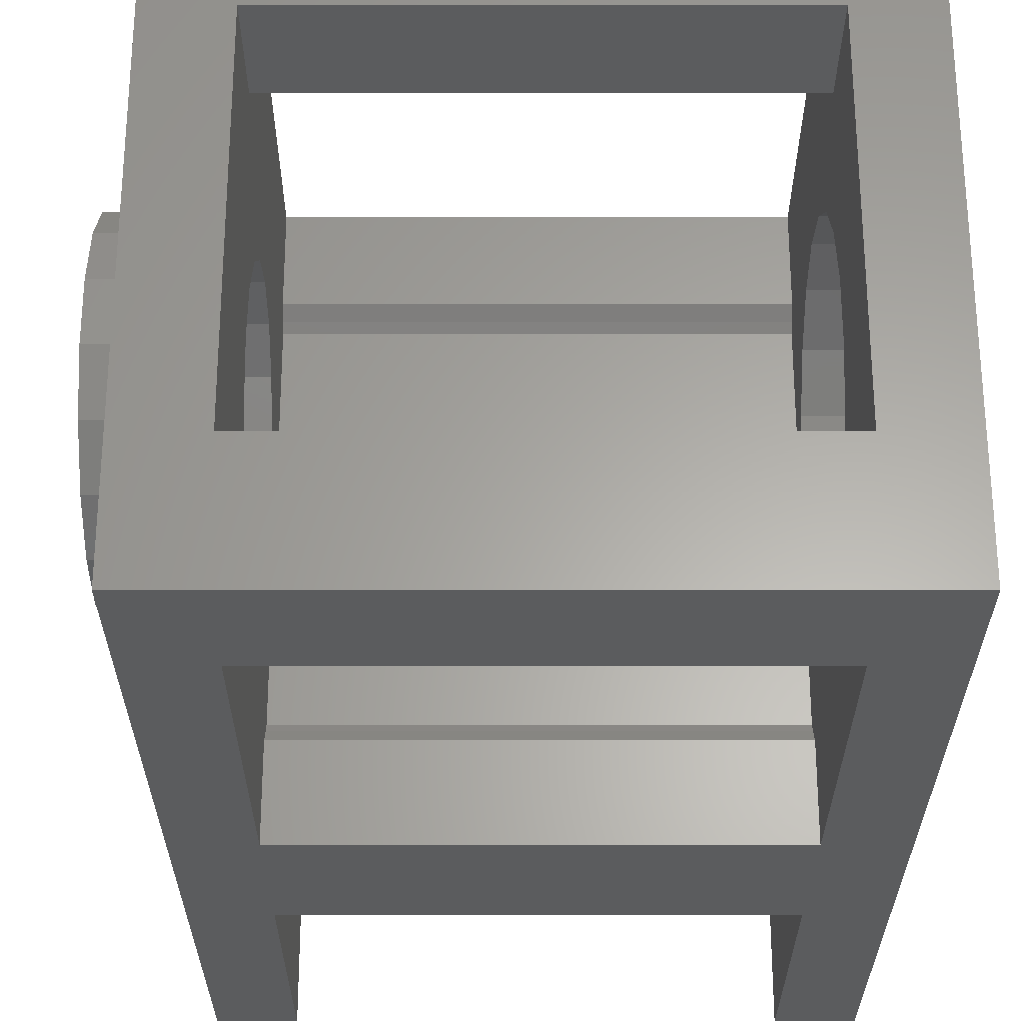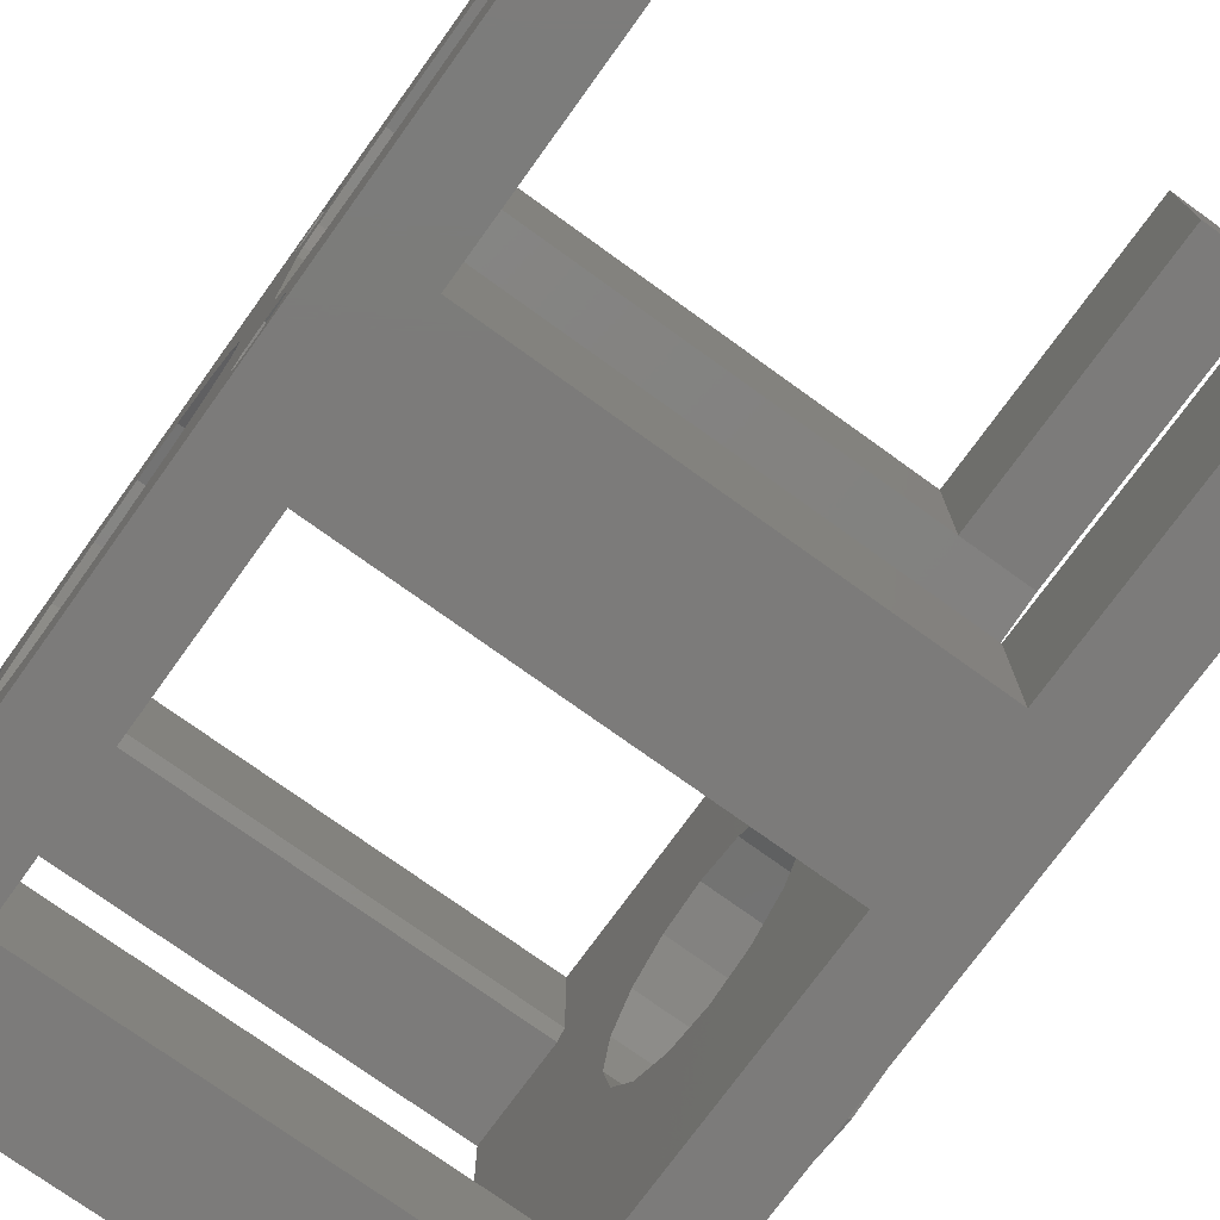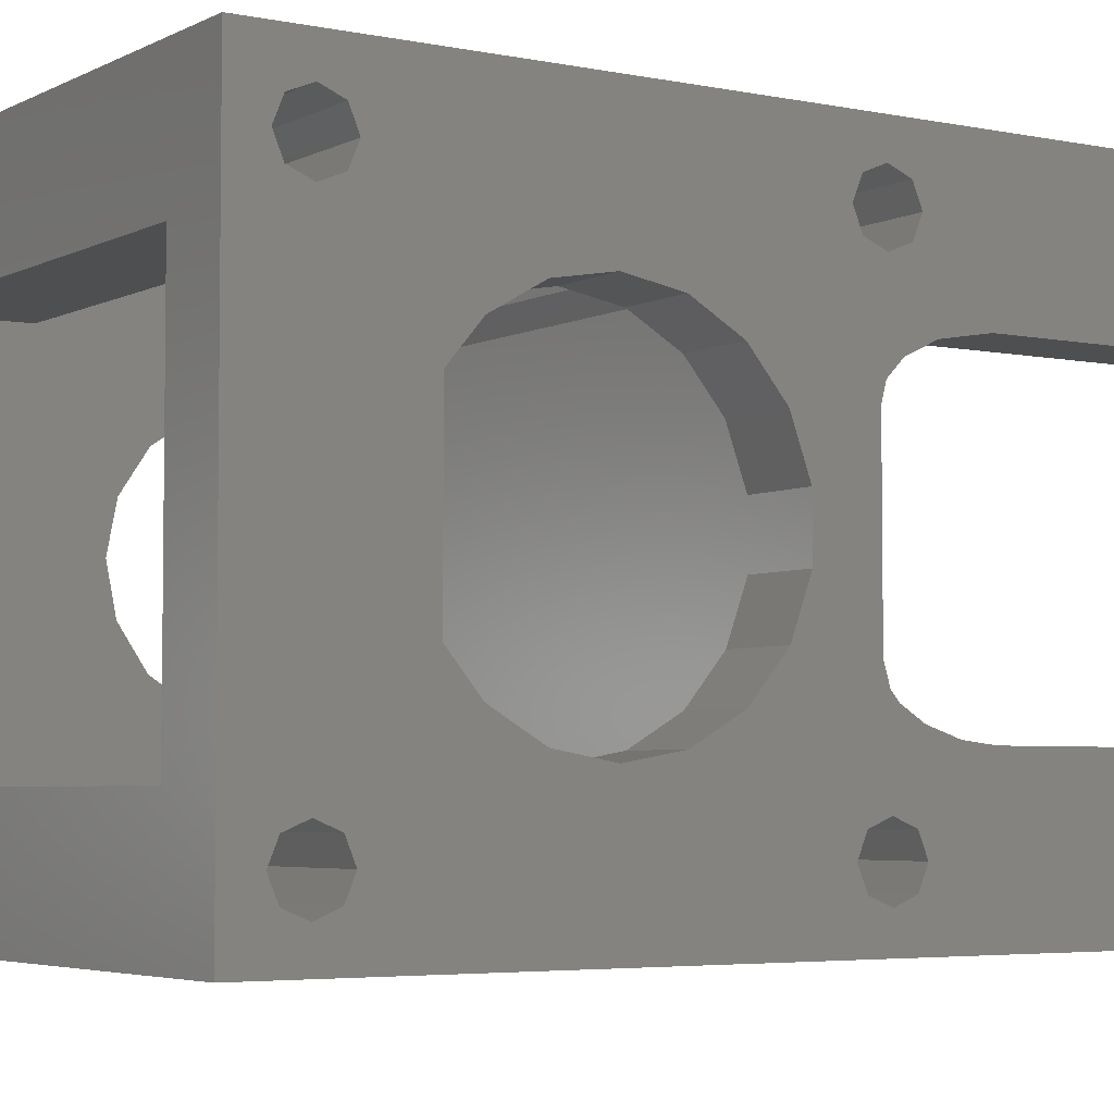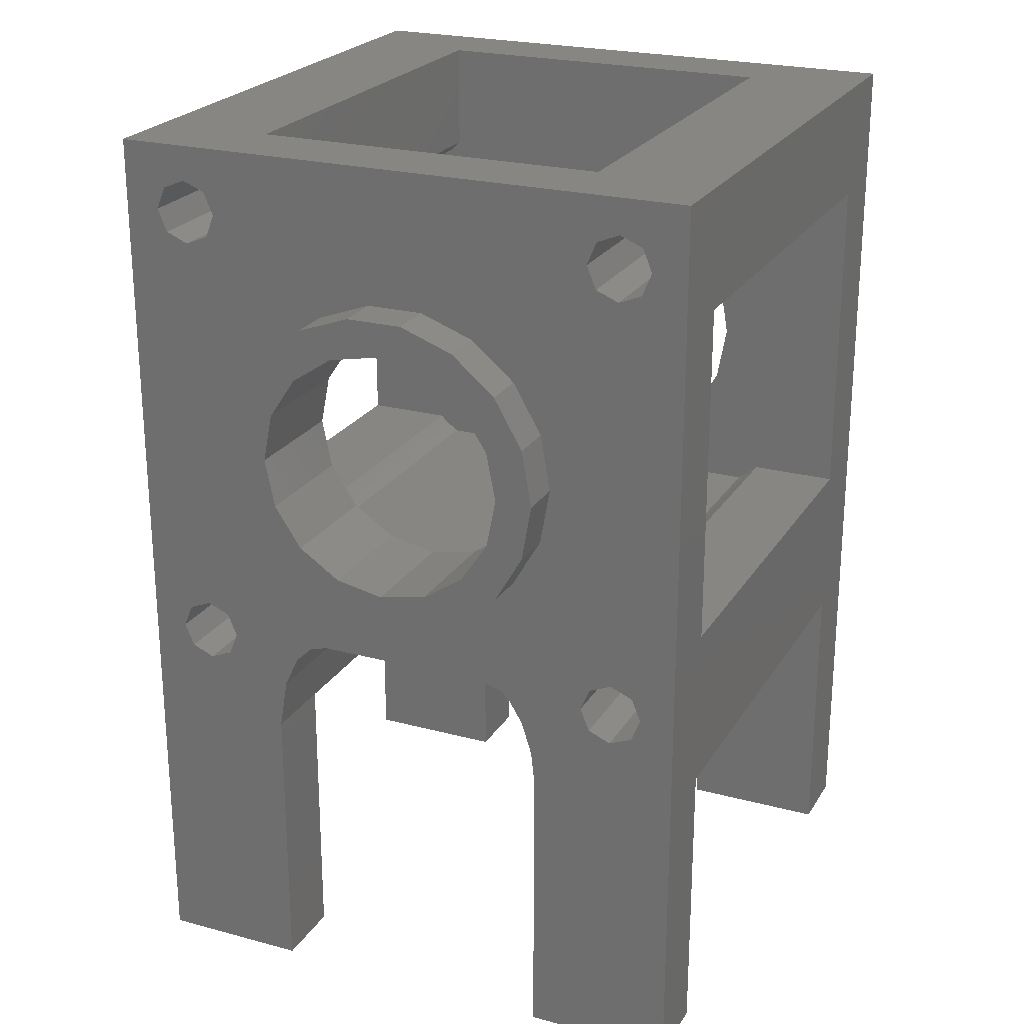
<metadata>
{"format":"stl","ext":"stl","renderer":"f3d","projection":"perspective","resolution":1024,"background":"white","views":[{"elev":-27.6,"azim":0.0,"up":"+Y"},{"elev":-74.8,"azim":144.2,"up":"+Y"},{"elev":-4.4,"azim":56.6,"up":"+Y"},{"elev":23.6,"azim":-65.8,"up":"+Z"}]}
</metadata>
<code>
# stl→obj: 294 verts, 616 faces
v 72 -10 -62.35
v 72 -15.5 -58
v 72 -10 -82
v 72 -9.745 -60.11
v 72 1.91 -29.52
v 72 15.5 -27
v 72 13.98 -26.37
v 72 -13.98 -26.37
v 72 -15.5 -27
v 72 -1.91 -29.52
v 72 -13.35 -24.85
v 72 6 -55.35
v 72 -1.91 -51.18
v 72 -6 -55.35
v 72 -17.65 -55.85
v 72 -17.02 -54.33
v 72 -15.5 -53.7
v 72 -8.426 -47.42
v 72 -10.34 -44.11
v 72 -11 -40.35
v 72 -10.34 -36.59
v 72 10.34 -44.11
v 72 8.426 -47.42
v 72 15.5 -53.7
v 72 11 -40.35
v 72 10 -62.35
v 72 13.98 -57.37
v 72 9.427 -58.93
v 72 13.98 -54.33
v 72 10.34 -36.59
v 72 8.426 -33.28
v 72 5.5 -30.82
v 72 5.5 -49.88
v 72 -8.426 -33.28
v 72 -5.5 -30.82
v 72 -5.5 -49.88
v 72 -9.025 -57.88
v 72 13.98 -23.33
v 72 13.35 -24.85
v 72 1.91 -51.18
v 72 -13.98 -57.37
v 72 -8.068 -56.35
v 72 -13.35 -55.85
v 72 -7.428 -55.78
v 72 -13.98 -54.33
v 72 17.02 -26.37
v 72 17.02 -54.33
v 72 13.35 -55.85
v 72 7.249 -55.67
v 72 8.417 -56.79
v 72 20 -20.35
v 72 -20 -20.35
v 72 -15.5 -22.7
v 72 -13.98 -23.33
v 72 15.5 -22.7
v 72 17.02 -23.33
v 72 17.65 -24.85
v 72 20 -58.35
v 72 20 -82
v 72 15.5 -58
v 72 10 -82
v 72 -20 -82
v 72 -17.02 -57.37
v 72 -17.02 -26.37
v 72 -17.65 -24.85
v 72 17.65 -55.85
v 72 17.02 -57.37
v 72 -17.02 -23.33
v 67 10 -82
v 67 20 -82
v 67 20 -20.35
v 67 12 -20.35
v 67 -12 -20.35
v 67 -20 -20.35
v 67 -20 -82
v 67 -10 -82
v 32 -7.428 -55.78
v 32 -8.068 -56.35
v 32 -9.025 -57.88
v 32 -9.744 -60.11
v 32 -6 -55.35
v 37 -6 -55.35
v 67 -6 -55.35
v 67 -10 -62.35
v 37 -10 -62.35
v 32 -10 -62.35
v 67 6 -55.35
v 32 9.427 -58.93
v 32 8.417 -56.79
v 32 7.249 -55.67
v 32 10 -62.35
v 37 10 -62.35
v 67 10 -62.35
v 37 6 -55.35
v 32 6 -55.35
v 67 20 -62.35
v 37 -12 -20.35
v 37 -20 -20.35
v 67 -12 -27.68
v 67 -1.91 -29.52
v 67 -12.67 -28.35
v 67 13.94 -51.35
v 67 13.12 -52.03
v 67 1.91 -51.18
v 67 12.53 -52.47
v 67 -1.91 -51.18
v 67 -12.53 -52.47
v 67 -13.12 -52.03
v 67 -13.94 -51.35
v 67 12 -27.68
v 67 1.91 -29.52
v 67 12.67 -28.35
v 67 20 -28.35
v 67 20 -51.35
v 67 8.426 -33.28
v 67 5.5 -30.82
v 67 5.5 -49.88
v 67 8.426 -47.42
v 67 10.34 -44.11
v 67 11 -40.35
v 67 10.34 -36.59
v 67 -20 -51.35
v 67 -8.426 -33.28
v 67 -10.34 -36.59
v 67 -11 -40.35
v 67 -10.34 -44.11
v 67 -8.426 -47.42
v 67 -5.5 -49.88
v 67 -20 -28.35
v 67 -5.5 -30.82
v 37 20 -20.35
v 37 12 -20.35
v 67 -20 -62.35
v 32 -10 -82
v 32 -15.5 -58
v 32 13.98 -26.37
v 32 15.5 -27
v 32 1.91 -29.52
v 32 -1.91 -29.52
v 32 -15.5 -27
v 32 -13.98 -26.37
v 32 -13.35 -24.85
v 32 -1.91 -51.18
v 32 -17.02 -54.33
v 32 -17.65 -55.85
v 32 -15.5 -53.7
v 32 -10.34 -44.11
v 32 -11 -40.35
v 32 -8.426 -47.42
v 32 15.5 -53.7
v 32 8.426 -47.42
v 32 10.34 -44.11
v 32 11 -40.35
v 32 13.98 -57.37
v 32 13.98 -54.33
v 32 8.426 -33.28
v 32 10.34 -36.59
v 32 5.5 -30.82
v 32 5.5 -49.88
v 32 -5.5 -30.82
v 32 -8.426 -33.28
v 32 -5.5 -49.88
v 32 13.35 -24.85
v 32 13.98 -23.33
v 32 1.91 -51.18
v 32 -13.98 -54.33
v 32 -13.35 -55.85
v 32 -13.98 -57.37
v 32 -10.34 -36.59
v 32 17.02 -26.37
v 32 17.02 -54.33
v 32 13.35 -55.85
v 32 20 -20.35
v 32 20 -58.35
v 32 17.65 -24.85
v 32 17.02 -23.33
v 32 15.5 -22.7
v 32 -13.98 -23.33
v 32 -15.5 -22.7
v 32 -20 -20.35
v 32 20 -82
v 32 10 -82
v 32 15.5 -58
v 32 -20 -82
v 32 -17.65 -24.85
v 32 -17.02 -26.37
v 32 -17.02 -57.37
v 32 17.02 -57.37
v 32 17.65 -55.85
v 32 -17.02 -23.33
v 37 10 -82
v 37 20 -62.35
v 37 -20 -28.35
v 37 13.12 -52.03
v 37 12.53 -52.47
v 37 12.67 -28.35
v 37 20 -28.35
v 37 12 -27.68
v 37 -12.67 -28.35
v 37 -12 -27.68
v 37 -12.53 -52.47
v 37 -13.12 -52.03
v 37 20 -58.35
v 37 20 -82
v 37 20 -51.35
v 37 -20 -82
v 37 -20 -62.35
v 37 -20 -51.35
v 67 13.98 -54.33
v 67 13.35 -55.85
v 67 15.5 -53.7
v 67 17.02 -54.33
v 67 17.65 -55.85
v 67 17.02 -57.37
v 67 15.5 -58
v 67 13.98 -57.37
v 67 -13.98 -57.37
v 67 -13.35 -55.85
v 67 -15.5 -58
v 67 -17.02 -57.37
v 67 -17.65 -55.85
v 67 -17.02 -54.33
v 67 -15.5 -53.7
v 67 -13.98 -54.33
v 67 17.02 -26.37
v 67 17.65 -24.85
v 67 15.5 -27
v 67 13.98 -26.37
v 67 13.35 -24.85
v 67 13.98 -23.33
v 67 15.5 -22.7
v 67 17.02 -23.33
v 67 -17.02 -23.33
v 67 -17.65 -24.85
v 67 -15.5 -22.7
v 67 -13.98 -23.33
v 67 -13.35 -24.85
v 67 -13.98 -26.37
v 67 -15.5 -27
v 67 -17.02 -26.37
v 29 -11 -40.35
v 29 -10.34 -44.11
v 29 -8.426 -47.42
v 29 -5.5 -49.88
v 29 -1.91 -51.18
v 29 1.91 -51.18
v 29 5.5 -49.88
v 29 8.426 -47.42
v 29 10.34 -44.11
v 29 11 -40.35
v 29 10.34 -36.59
v 29 8.426 -33.28
v 29 5.5 -30.82
v 29 1.91 -29.52
v 29 -1.91 -29.52
v 29 -5.5 -30.82
v 29 -8.426 -33.28
v 29 -10.34 -36.59
v 67 20 -58.35
v 37 -10 -82
v 37 2.176e-14 -48.85
v 29 -3.253 -48.2
v 37 -3.253 -48.2
v 29 -6.01 -46.36
v 37 -6.01 -46.36
v 29 -7.853 -43.6
v 37 -7.853 -43.6
v 29 -8.5 -40.35
v 37 -8.5 -40.35
v 29 3.501e-14 -48.85
v 37 3.253 -48.2
v 29 3.253 -48.2
v 37 6.01 -46.36
v 29 6.01 -46.36
v 37 7.853 -43.6
v 29 7.853 -43.6
v 37 8.5 -40.35
v 29 8.5 -40.35
v 37 1.332e-15 -31.85
v 29 3.253 -32.5
v 37 3.253 -32.5
v 29 6.01 -34.34
v 37 6.01 -34.34
v 29 7.853 -37.1
v 37 7.853 -37.1
v 29 0 -31.85
v 37 -3.253 -32.5
v 29 -3.253 -32.5
v 37 -6.01 -34.34
v 29 -6.01 -34.34
v 37 -7.853 -37.1
v 29 -7.853 -37.1
v 37 -13.94 -51.35
v 37 13.94 -51.35
f 1 2 3
f 1 4 2
f 5 6 7
f 8 9 10
f 11 8 10
f 12 13 14
f 15 16 9
f 17 18 19
f 20 21 9
f 22 23 24
f 25 22 24
f 26 27 28
f 12 29 24
f 30 6 31
f 31 6 32
f 32 6 5
f 24 23 33
f 21 34 9
f 34 35 9
f 35 10 9
f 36 18 17
f 37 2 4
f 38 10 39
f 39 10 5
f 39 5 7
f 13 12 40
f 40 12 24
f 40 24 33
f 2 37 41
f 41 37 42
f 41 42 43
f 43 42 44
f 43 44 45
f 45 44 14
f 45 14 17
f 17 14 13
f 17 13 36
f 19 20 17
f 17 20 9
f 17 9 16
f 30 25 6
f 6 25 24
f 6 24 46
f 46 24 47
f 29 12 48
f 48 12 49
f 48 49 27
f 27 49 50
f 27 50 28
f 51 52 53
f 51 53 54
f 51 54 11
f 51 11 10
f 51 10 38
f 51 38 55
f 51 55 56
f 51 56 57
f 51 57 58
f 59 58 60
f 59 60 27
f 59 27 26
f 59 26 61
f 62 3 2
f 62 2 63
f 62 63 15
f 62 15 9
f 62 9 64
f 62 64 65
f 58 57 46
f 58 46 47
f 58 47 66
f 58 66 67
f 58 67 60
f 52 62 65
f 52 65 68
f 52 68 53
f 69 70 61
f 61 70 59
f 51 71 72
f 51 72 73
f 51 73 74
f 51 74 52
f 75 76 62
f 62 76 3
f 77 44 78
f 78 44 42
f 78 42 79
f 79 42 37
f 79 37 80
f 80 37 4
f 44 77 81
f 44 81 82
f 44 82 83
f 44 83 14
f 80 4 1
f 80 1 84
f 80 84 85
f 80 85 86
f 83 87 14
f 14 87 12
f 88 28 89
f 89 28 50
f 89 50 90
f 90 50 49
f 28 88 91
f 28 91 92
f 28 92 93
f 28 93 26
f 90 49 12
f 90 12 87
f 90 87 94
f 90 94 95
f 93 96 69
f 69 96 70
f 97 98 73
f 73 98 74
f 99 100 101
f 102 103 104
f 104 103 105
f 104 105 106
f 105 107 106
f 106 107 108
f 106 108 109
f 72 110 111
f 72 111 100
f 72 100 99
f 72 99 73
f 112 113 114
f 112 114 115
f 112 115 116
f 112 116 111
f 112 111 110
f 114 102 104
f 114 104 117
f 114 117 118
f 114 118 119
f 114 119 120
f 114 120 121
f 114 121 115
f 122 123 124
f 122 124 125
f 122 125 126
f 122 126 127
f 122 127 128
f 122 128 106
f 122 106 109
f 129 101 100
f 129 100 130
f 129 130 123
f 129 123 122
f 131 132 71
f 71 132 72
f 133 84 75
f 75 84 76
f 134 135 86
f 135 80 86
f 136 137 138
f 139 140 141
f 139 141 142
f 81 143 95
f 140 144 145
f 140 146 144
f 147 146 148
f 147 149 146
f 150 151 152
f 150 152 153
f 88 154 91
f 150 155 95
f 156 137 157
f 158 137 156
f 138 137 158
f 159 151 150
f 140 160 161
f 140 139 160
f 146 149 162
f 80 135 79
f 136 138 163
f 163 138 139
f 163 139 164
f 159 150 165
f 165 150 95
f 165 95 143
f 162 143 146
f 146 143 81
f 146 81 166
f 166 81 77
f 166 77 167
f 167 77 78
f 167 78 168
f 168 78 79
f 168 79 135
f 161 169 140
f 140 169 148
f 140 148 146
f 157 137 153
f 153 137 150
f 137 170 150
f 150 170 171
f 88 89 154
f 154 89 90
f 154 90 172
f 172 90 95
f 172 95 155
f 173 174 175
f 173 175 176
f 173 176 177
f 173 177 164
f 173 164 139
f 173 139 142
f 173 142 178
f 173 178 179
f 173 179 180
f 181 182 91
f 181 91 154
f 181 154 183
f 181 183 174
f 184 185 186
f 184 186 140
f 184 140 145
f 184 145 187
f 184 187 135
f 184 135 134
f 174 183 188
f 174 188 189
f 174 189 171
f 174 171 170
f 174 170 175
f 180 179 190
f 180 190 185
f 180 185 184
f 81 95 82
f 82 95 94
f 82 94 83
f 83 94 87
f 191 92 182
f 182 92 91
f 93 92 96
f 96 92 192
f 193 129 98
f 98 129 74
f 173 180 98
f 173 98 97
f 173 97 132
f 173 132 131
f 103 194 105
f 105 194 195
f 196 197 112
f 112 197 113
f 110 198 112
f 112 198 196
f 101 199 99
f 99 199 200
f 193 199 129
f 129 199 101
f 107 201 108
f 108 201 202
f 203 192 174
f 174 192 204
f 174 204 181
f 173 131 197
f 173 197 205
f 173 205 203
f 173 203 174
f 184 206 207
f 184 207 208
f 184 208 193
f 184 193 98
f 184 98 180
f 150 209 155
f 155 209 210
f 155 210 172
f 209 150 211
f 211 150 171
f 211 171 212
f 212 171 189
f 212 189 213
f 183 214 188
f 188 214 213
f 188 213 189
f 214 183 215
f 215 183 154
f 215 154 216
f 216 154 172
f 216 172 210
f 135 217 168
f 168 217 218
f 168 218 167
f 217 135 219
f 219 135 187
f 219 187 220
f 220 187 145
f 220 145 221
f 146 222 144
f 144 222 221
f 144 221 145
f 222 146 223
f 223 146 166
f 223 166 224
f 224 166 167
f 224 167 218
f 137 225 170
f 170 225 226
f 170 226 175
f 225 137 227
f 227 137 136
f 227 136 228
f 228 136 163
f 228 163 229
f 177 230 164
f 164 230 229
f 164 229 163
f 230 177 231
f 231 177 176
f 231 176 232
f 232 176 175
f 232 175 226
f 179 233 190
f 190 233 234
f 190 234 185
f 233 179 235
f 235 179 178
f 235 178 236
f 236 178 142
f 236 142 237
f 140 238 141
f 141 238 237
f 141 237 142
f 238 140 239
f 239 140 186
f 239 186 240
f 240 186 185
f 240 185 234
f 148 241 147
f 147 241 242
f 147 242 149
f 149 242 243
f 149 243 162
f 162 243 244
f 162 244 143
f 143 244 245
f 143 245 165
f 165 245 246
f 165 246 159
f 159 246 247
f 159 247 151
f 151 247 248
f 151 248 152
f 152 248 249
f 152 249 153
f 153 249 250
f 153 250 157
f 157 250 251
f 157 251 156
f 156 251 252
f 156 252 158
f 158 252 253
f 158 253 138
f 138 253 254
f 138 254 139
f 139 254 255
f 139 255 160
f 160 255 256
f 160 256 161
f 161 256 257
f 161 257 169
f 169 257 258
f 169 258 148
f 148 258 241
f 92 191 192
f 192 191 204
f 203 259 192
f 192 259 96
f 205 114 203
f 203 114 259
f 207 133 208
f 208 133 122
f 207 206 85
f 85 206 260
f 261 262 263
f 263 262 264
f 263 264 265
f 265 264 266
f 265 266 267
f 267 266 268
f 267 268 269
f 262 261 270
f 270 261 271
f 270 271 272
f 272 271 273
f 272 273 274
f 274 273 275
f 274 275 276
f 276 275 277
f 276 277 278
f 279 280 281
f 281 280 282
f 281 282 283
f 283 282 284
f 283 284 285
f 285 284 278
f 285 278 277
f 280 279 286
f 286 279 287
f 286 287 288
f 288 287 289
f 288 289 290
f 290 289 291
f 290 291 292
f 292 291 269
f 292 269 268
f 270 245 262
f 278 284 252
f 252 251 278
f 278 251 250
f 278 250 248
f 248 250 249
f 245 270 246
f 246 270 272
f 246 272 247
f 247 272 274
f 247 274 248
f 248 274 276
f 248 276 278
f 262 245 264
f 264 245 244
f 264 244 266
f 266 244 243
f 266 243 268
f 243 242 268
f 268 242 241
f 268 241 257
f 257 241 258
f 252 284 253
f 253 284 282
f 253 282 254
f 254 282 280
f 254 280 255
f 255 280 286
f 255 286 288
f 255 288 256
f 256 288 290
f 256 290 257
f 257 290 292
f 257 292 268
f 132 281 198
f 293 202 263
f 263 202 201
f 263 201 261
f 261 201 195
f 261 195 294
f 294 195 194
f 196 198 281
f 196 281 283
f 196 283 205
f 196 205 197
f 205 283 285
f 205 285 277
f 205 277 275
f 205 275 273
f 205 273 271
f 205 271 261
f 205 261 294
f 279 281 132
f 279 132 97
f 279 97 200
f 279 200 199
f 279 199 193
f 208 293 263
f 208 263 265
f 208 265 267
f 208 267 269
f 208 269 291
f 208 291 289
f 193 208 289
f 193 289 287
f 193 287 279
f 206 184 260
f 260 184 134
f 191 182 204
f 204 182 181
f 131 71 197
f 197 71 113
f 195 201 105
f 105 201 107
f 109 108 293
f 293 108 202
f 122 109 208
f 208 109 293
f 198 110 132
f 132 110 72
f 102 114 294
f 294 114 205
f 103 102 194
f 194 102 294
f 200 97 99
f 99 97 73
f 85 260 86
f 86 260 134
f 133 207 84
f 84 207 85
f 104 33 117
f 117 33 23
f 117 23 118
f 118 23 22
f 118 22 119
f 119 22 25
f 119 25 120
f 33 104 40
f 40 104 106
f 40 106 13
f 13 106 128
f 13 128 36
f 36 128 127
f 36 127 18
f 18 127 126
f 18 126 19
f 19 126 125
f 19 125 20
f 100 35 130
f 130 35 34
f 130 34 123
f 123 34 21
f 123 21 124
f 124 21 20
f 124 20 125
f 35 100 10
f 10 100 111
f 10 111 5
f 5 111 116
f 5 116 32
f 32 116 115
f 32 115 31
f 31 115 121
f 31 121 30
f 30 121 120
f 30 120 25
f 231 38 230
f 230 38 39
f 230 39 229
f 38 231 55
f 55 231 232
f 55 232 56
f 56 232 226
f 56 226 57
f 227 46 225
f 225 46 57
f 225 57 226
f 46 227 6
f 6 227 228
f 6 228 7
f 7 228 229
f 7 229 39
f 239 8 238
f 238 8 11
f 238 11 237
f 8 239 9
f 9 239 240
f 9 240 64
f 64 240 234
f 64 234 65
f 235 68 233
f 233 68 65
f 233 65 234
f 68 235 53
f 53 235 236
f 53 236 54
f 54 236 237
f 54 237 11
f 223 16 222
f 222 16 15
f 222 15 221
f 16 223 17
f 17 223 224
f 17 224 45
f 45 224 218
f 45 218 43
f 219 41 217
f 217 41 43
f 217 43 218
f 41 219 2
f 2 219 220
f 2 220 63
f 63 220 221
f 63 221 15
f 211 29 209
f 209 29 48
f 209 48 210
f 29 211 24
f 24 211 212
f 24 212 47
f 47 212 213
f 47 213 66
f 215 67 214
f 214 67 66
f 214 66 213
f 67 215 60
f 60 215 216
f 60 216 27
f 27 216 210
f 27 210 48
f 84 1 76
f 76 1 3
f 62 52 74
f 62 74 129
f 62 129 122
f 62 122 133
f 62 133 75
f 51 58 259
f 51 259 114
f 51 114 113
f 51 113 71
f 59 70 58
f 58 70 96
f 58 96 259
f 69 61 93
f 93 61 26

</code>
